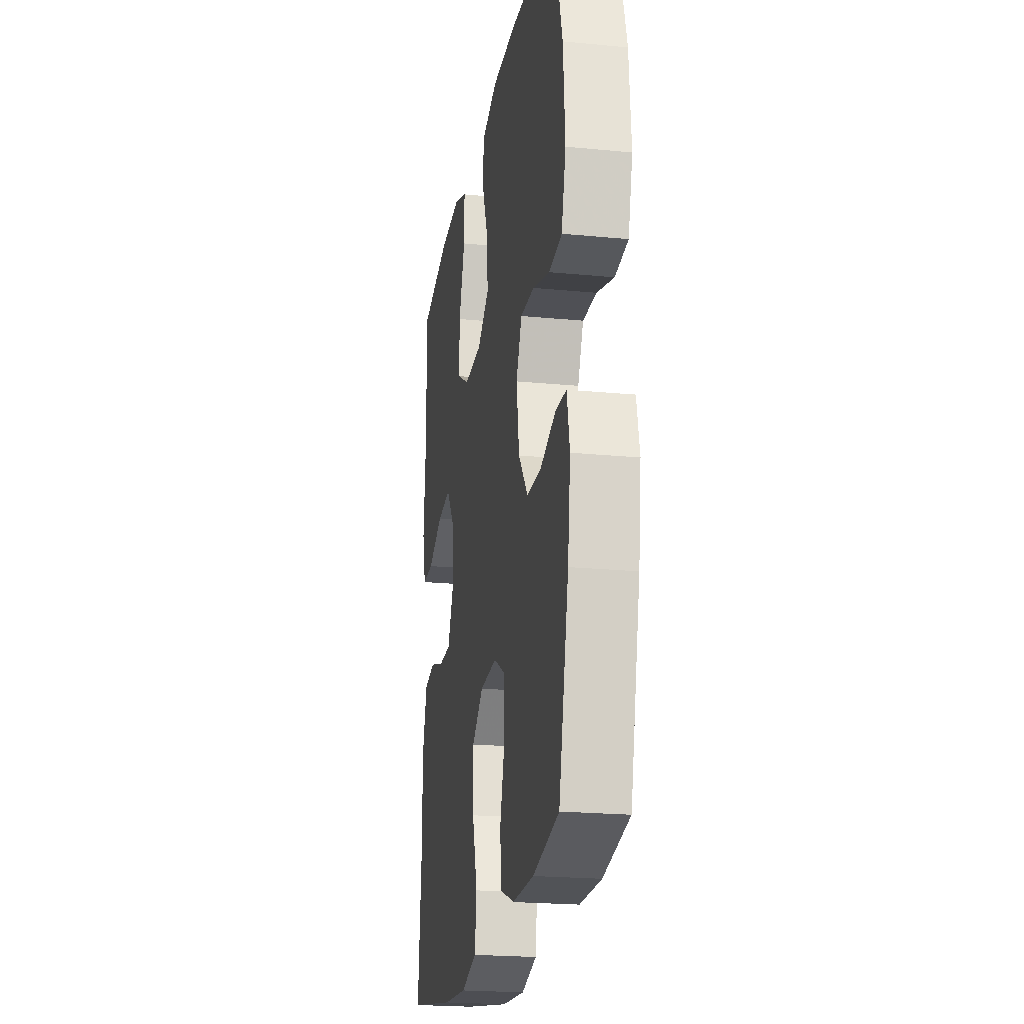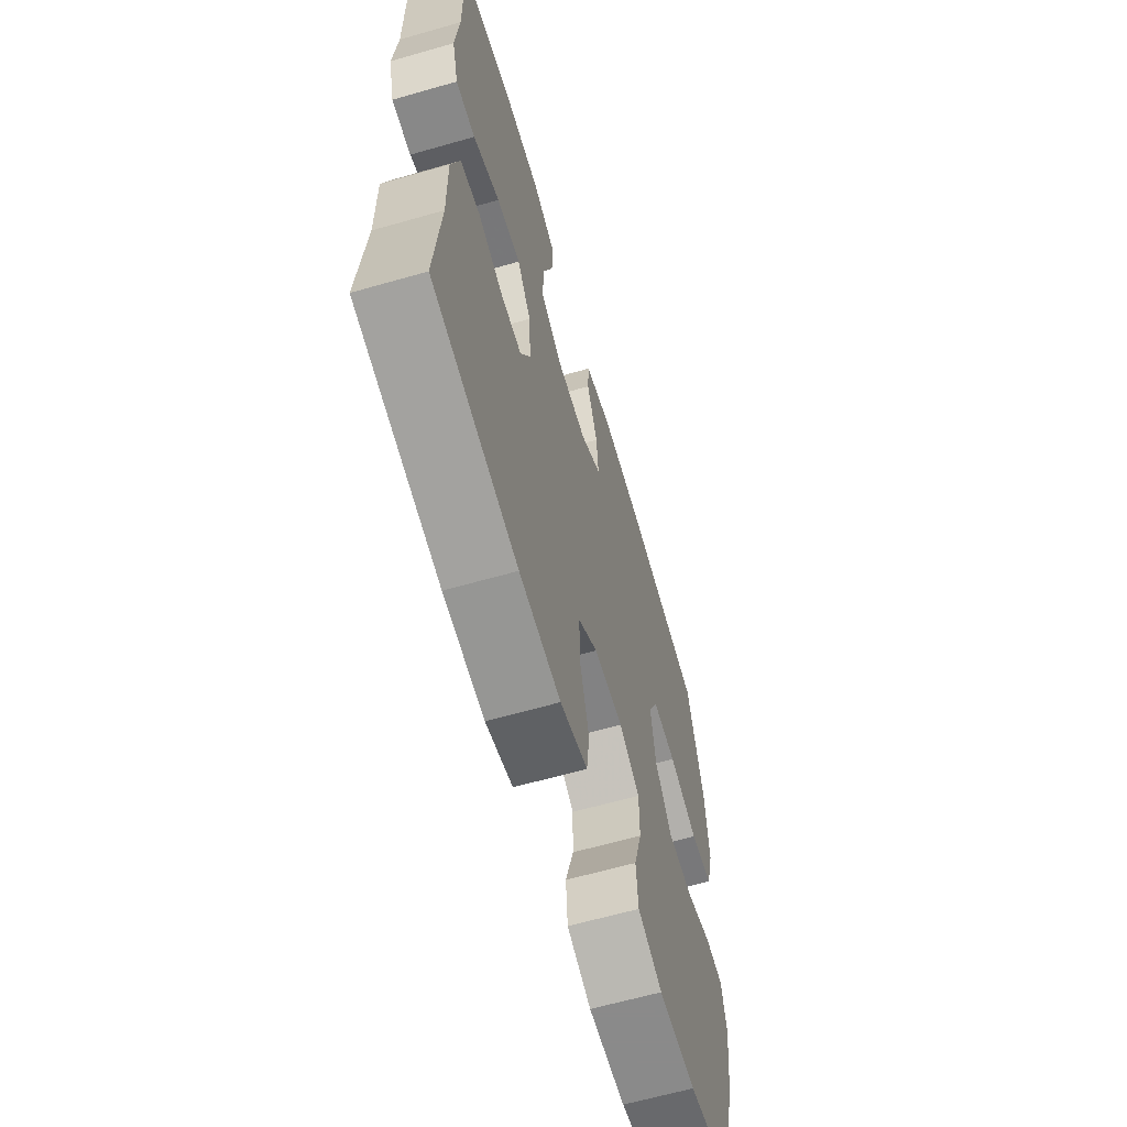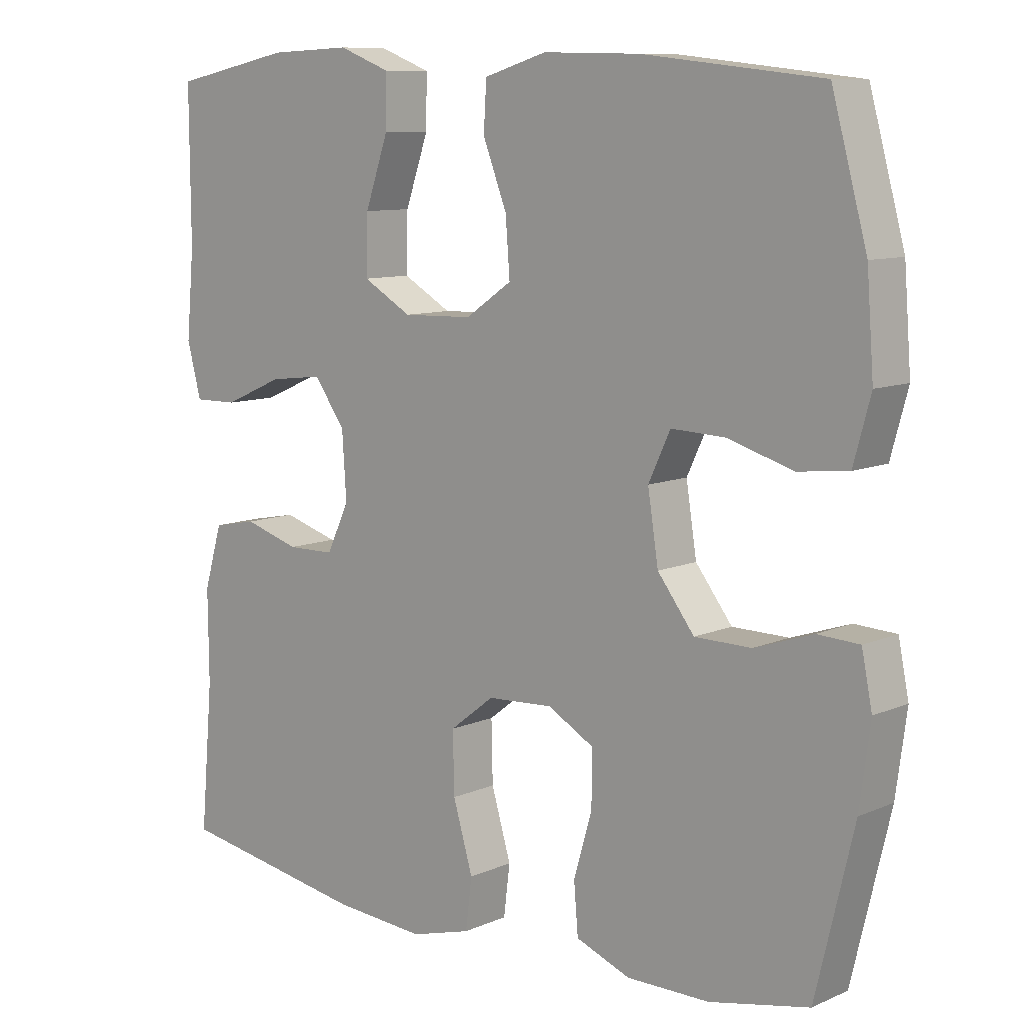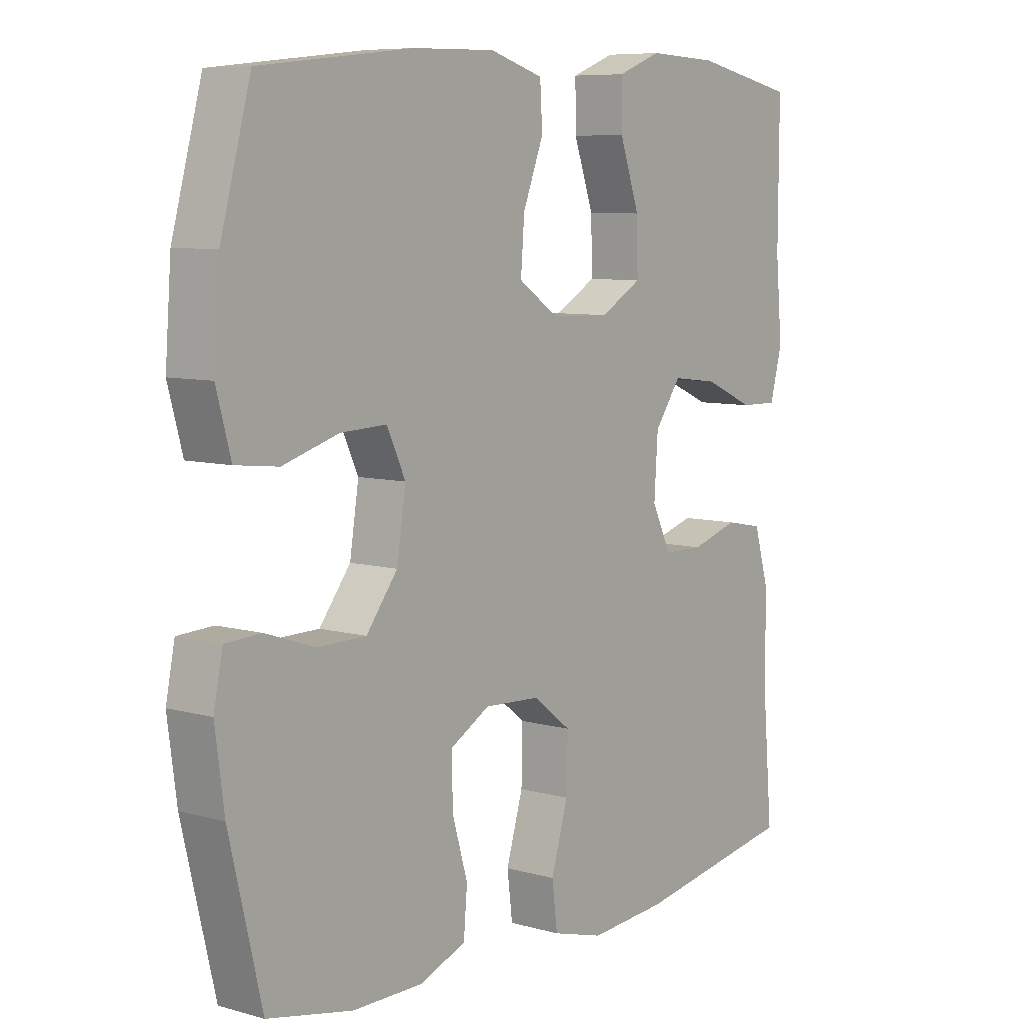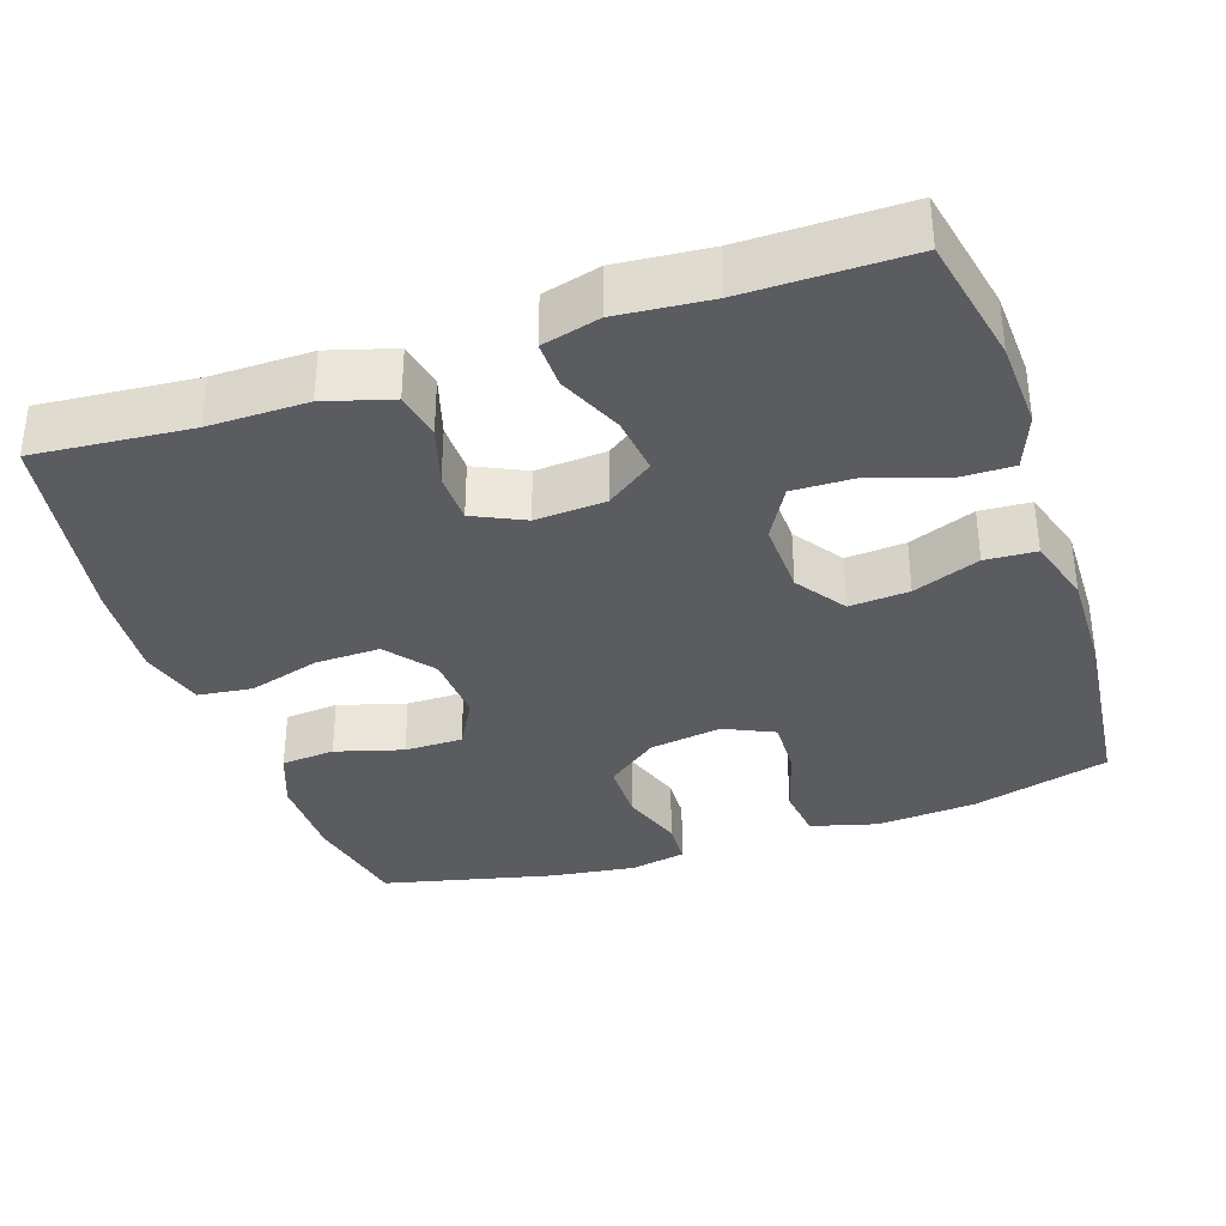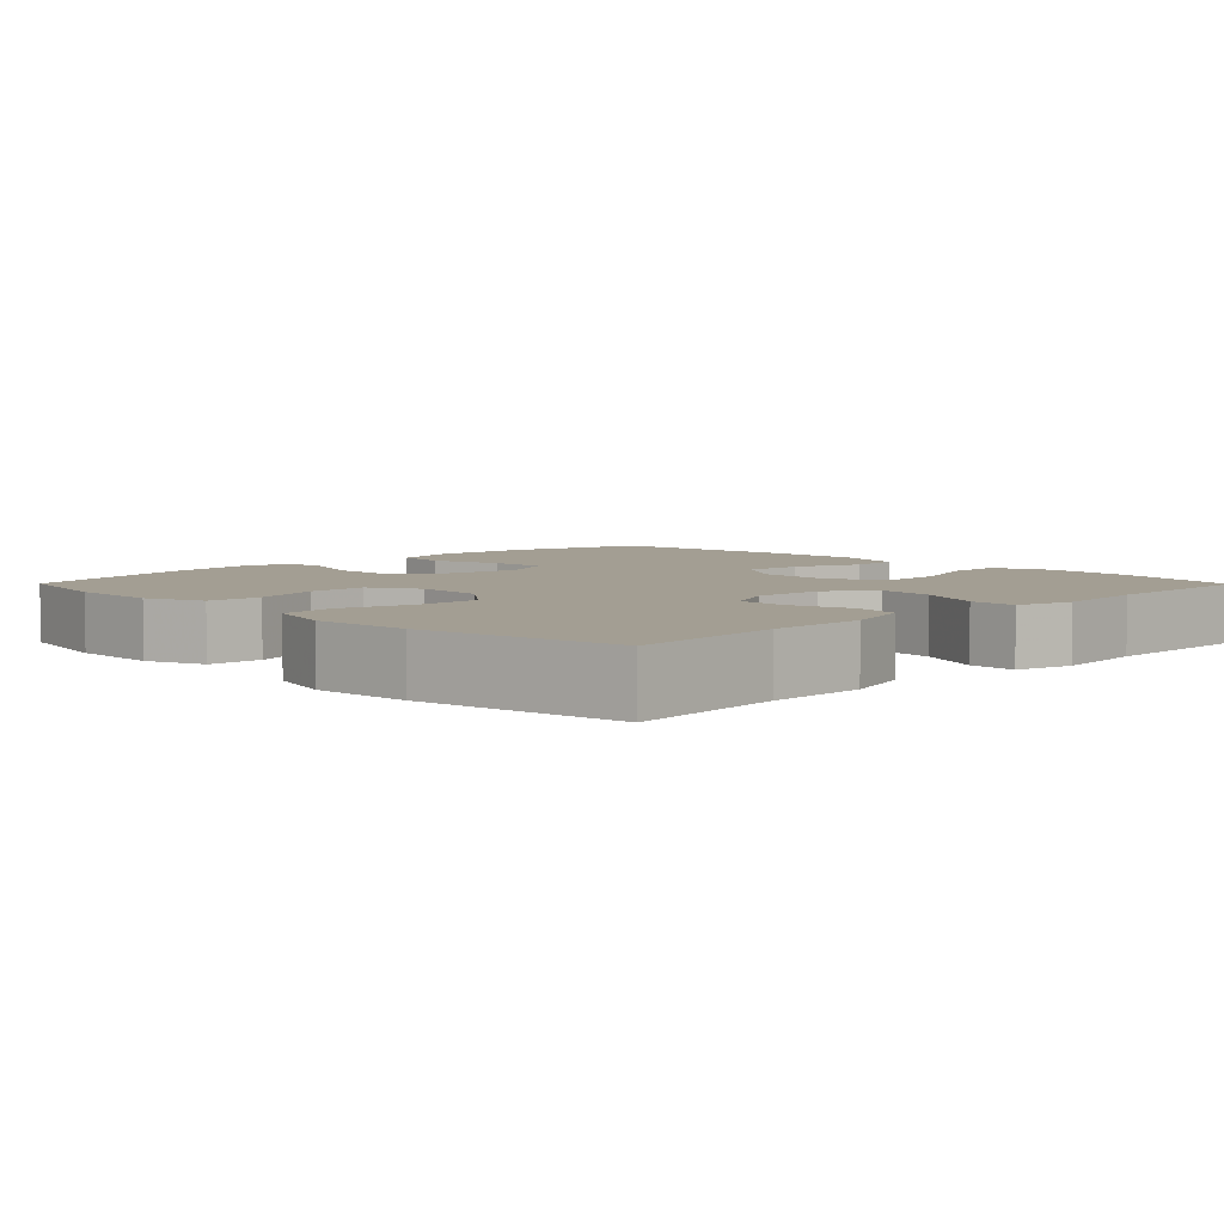
<metadata>
{"format":"obj","ext":"obj","renderer":"f3d","projection":"perspective","resolution":1024,"background":"white","views":[{"elev":-21.7,"azim":80.3,"up":"+Z"},{"elev":-63.6,"azim":-73.9,"up":"+Z"},{"elev":9.6,"azim":41.8,"up":"+Z"},{"elev":7.7,"azim":128.2,"up":"+Z"},{"elev":-34.9,"azim":-71.3,"up":"+Y"},{"elev":5.2,"azim":-134.7,"up":"+Y"}]}
</metadata>
<code>
v -0.5 0.07 -0.5
v -0.482 0.07 -0.294
v -0.483 0.07 -0.164
v -0.457 0.07 -0.076
v -0.395 0.07 -0.064
v -0.316 0.07 -0.088
v -0.249 0.07 -0.087
v -0.217 0.07 -0.02
v -0.223 0.07 0.073
v -0.267 0.07 0.135
v -0.343 0.07 0.126
v -0.428 0.07 0.089
v -0.49 0.07 0.088
v -0.51 0.07 0.164
v -0.499 0.07 0.286
v -0.5 0.07 0.5
v -0.33 0.07 0.535
v -0.214 0.07 0.54
v -0.141 0.07 0.512
v -0.142 0.07 0.439
v -0.175 0.07 0.344
v -0.177 0.07 0.262
v -0.108 0.07 0.222
v -0.009 0.07 0.225
v 0.057 0.07 0.27
v 0.051 0.07 0.349
v 0.017 0.07 0.437
v 0.021 0.07 0.504
v 0.11 0.07 0.531
v 0.247 0.07 0.528
v 0.5 0.07 0.5
v 0.55 0.07 0.317
v 0.56 0.07 0.185
v 0.536 0.07 0.097
v 0.465 0.07 0.089
v 0.372 0.07 0.117
v 0.296 0.07 0.12
v 0.265 0.07 0.054
v 0.28 0.07 -0.042
v 0.332 0.07 -0.11
v 0.412 0.07 -0.111
v 0.495 0.07 -0.083
v 0.554 0.07 -0.086
v 0.569 0.07 -0.16
v 0.554 0.07 -0.273
v 0.5 0.07 -0.5
v 0.359 0.07 -0.529
v 0.242 0.07 -0.529
v 0.165 0.07 -0.499
v 0.159 0.07 -0.428
v 0.185 0.07 -0.339
v 0.185 0.07 -0.262
v 0.12 0.07 -0.225
v 0.027 0.07 -0.23
v -0.036 0.07 -0.279
v -0.034 0.07 -0.365
v -0.006 0.07 -0.46
v -0.015 0.07 -0.532
v -0.101 0.07 -0.556
v -0.231 0.07 -0.546
v -0.5 0 -0.5
v -0.482 0 -0.294
v -0.483 0 -0.164
v -0.457 0 -0.076
v -0.395 0 -0.064
v -0.316 0 -0.088
v -0.249 0 -0.087
v -0.217 0 -0.02
v -0.223 0 0.073
v -0.267 0 0.135
v -0.343 0 0.126
v -0.428 0 0.089
v -0.49 0 0.088
v -0.51 0 0.164
v -0.499 0 0.286
v -0.5 0 0.5
v -0.33 0 0.535
v -0.214 0 0.54
v -0.141 0 0.512
v -0.142 0 0.439
v -0.175 0 0.344
v -0.177 0 0.262
v -0.108 0 0.222
v -0.009 0 0.225
v 0.057 0 0.27
v 0.051 0 0.349
v 0.017 0 0.437
v 0.021 0 0.504
v 0.11 0 0.531
v 0.247 0 0.528
v 0.5 0 0.5
v 0.55 0 0.317
v 0.56 0 0.185
v 0.536 0 0.097
v 0.465 0 0.089
v 0.372 0 0.117
v 0.296 0 0.12
v 0.265 0 0.054
v 0.28 0 -0.042
v 0.332 0 -0.11
v 0.412 0 -0.111
v 0.495 0 -0.083
v 0.554 0 -0.086
v 0.569 0 -0.16
v 0.554 0 -0.273
v 0.5 0 -0.5
v 0.359 0 -0.529
v 0.242 0 -0.529
v 0.165 0 -0.499
v 0.159 0 -0.428
v 0.185 0 -0.339
v 0.185 0 -0.262
v 0.12 0 -0.225
v 0.027 0 -0.23
v -0.036 0 -0.279
v -0.034 0 -0.365
v -0.006 0 -0.46
v -0.015 0 -0.532
v -0.101 0 -0.556
v -0.231 0 -0.546
f 59 60 1 2
f 56 57 58 59
f 55 56 59 2
f 54 55 2 3
f 53 54 3 4
f 48 49 50 51
f 48 51 52
f 47 48 52
f 46 47 52
f 45 46 52
f 44 45 52 53
f 41 42 43 44
f 40 41 44 53
f 33 34 35 36
f 33 36 37
f 32 33 37
f 31 32 37
f 30 31 37
f 29 30 37 38
f 26 27 28 29
f 25 26 29 38
f 18 19 20 21
f 18 21 22
f 15 16 17 18
f 15 18 22
f 14 15 22 23
f 11 12 13 14
f 10 11 14 23
f 53 4 5 6
f 53 6 7
f 39 40 53 7
f 24 25 38 39
f 24 39 7 8
f 9 10 23 24
f 8 9 24
f 62 61 120 119
f 119 118 117 116
f 62 119 116 115
f 63 62 115 114
f 64 63 114 113
f 111 110 109 108
f 112 111 108
f 112 108 107
f 112 107 106
f 112 106 105
f 113 112 105 104
f 104 103 102 101
f 113 104 101 100
f 96 95 94 93
f 97 96 93
f 97 93 92
f 97 92 91
f 97 91 90
f 98 97 90 89
f 89 88 87 86
f 98 89 86 85
f 81 80 79 78
f 82 81 78
f 78 77 76 75
f 82 78 75
f 83 82 75 74
f 74 73 72 71
f 83 74 71 70
f 66 65 64 113
f 67 66 113
f 67 113 100 99
f 99 98 85 84
f 68 67 99 84
f 84 83 70 69
f 84 69 68
f 1 61 62 2
f 2 62 63 3
f 3 63 64 4
f 4 64 65 5
f 5 65 66 6
f 6 66 67 7
f 7 67 68 8
f 8 68 69 9
f 9 69 70 10
f 10 70 71 11
f 11 71 72 12
f 12 72 73 13
f 13 73 74 14
f 14 74 75 15
f 15 75 76 16
f 16 76 77 17
f 17 77 78 18
f 18 78 79 19
f 19 79 80 20
f 20 80 81 21
f 21 81 82 22
f 22 82 83 23
f 23 83 84 24
f 24 84 85 25
f 25 85 86 26
f 26 86 87 27
f 27 87 88 28
f 28 88 89 29
f 29 89 90 30
f 30 90 91 31
f 31 91 92 32
f 32 92 93 33
f 33 93 94 34
f 34 94 95 35
f 35 95 96 36
f 36 96 97 37
f 37 97 98 38
f 38 98 99 39
f 39 99 100 40
f 40 100 101 41
f 41 101 102 42
f 42 102 103 43
f 43 103 104 44
f 44 104 105 45
f 45 105 106 46
f 46 106 107 47
f 47 107 108 48
f 48 108 109 49
f 49 109 110 50
f 50 110 111 51
f 51 111 112 52
f 52 112 113 53
f 53 113 114 54
f 54 114 115 55
f 55 115 116 56
f 56 116 117 57
f 57 117 118 58
f 58 118 119 59
f 59 119 120 60
f 60 120 61 1

</code>
